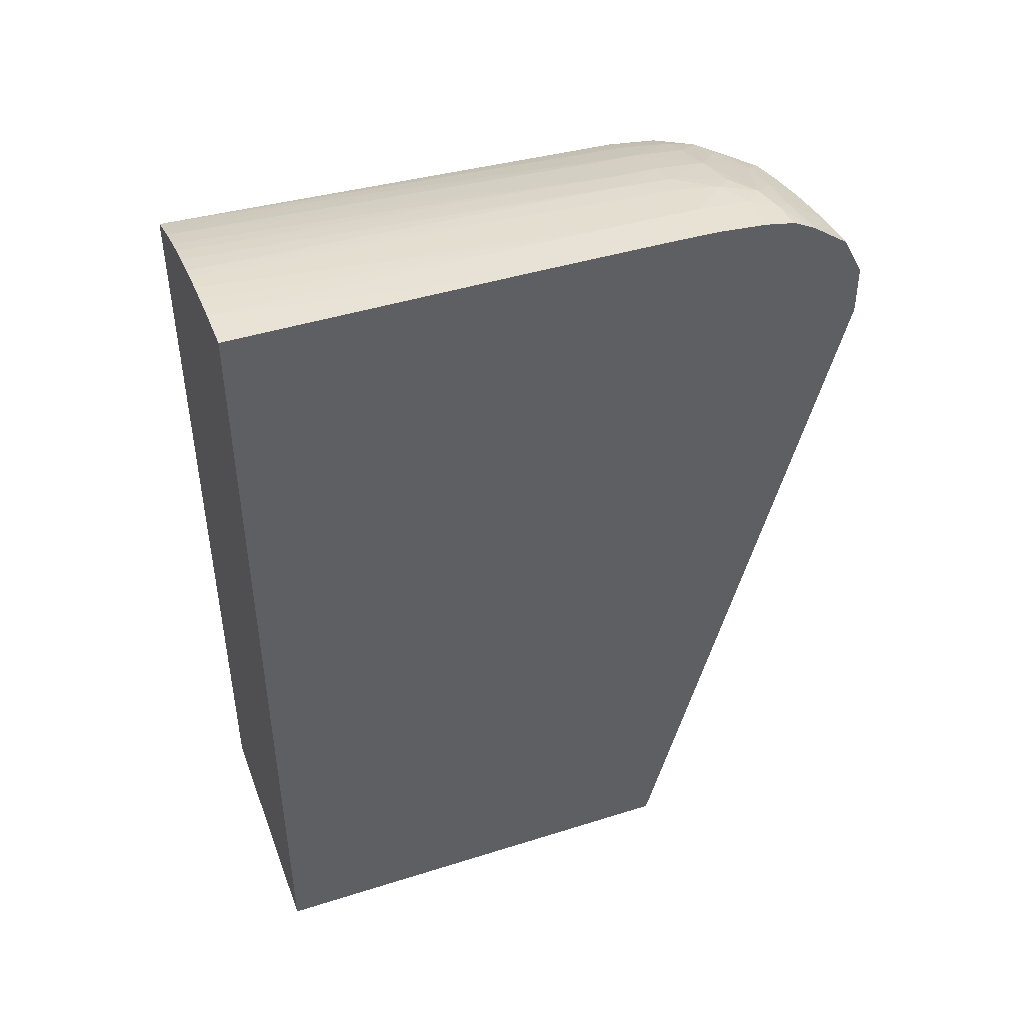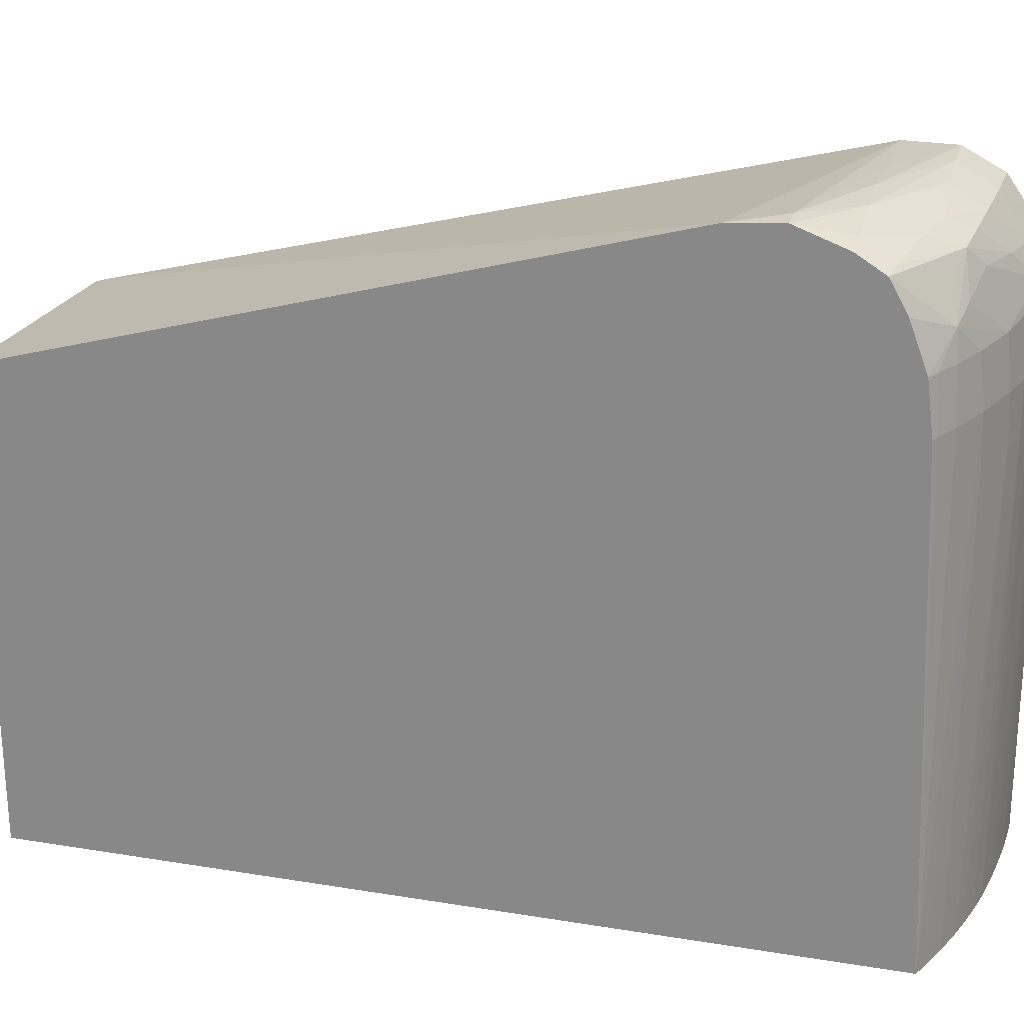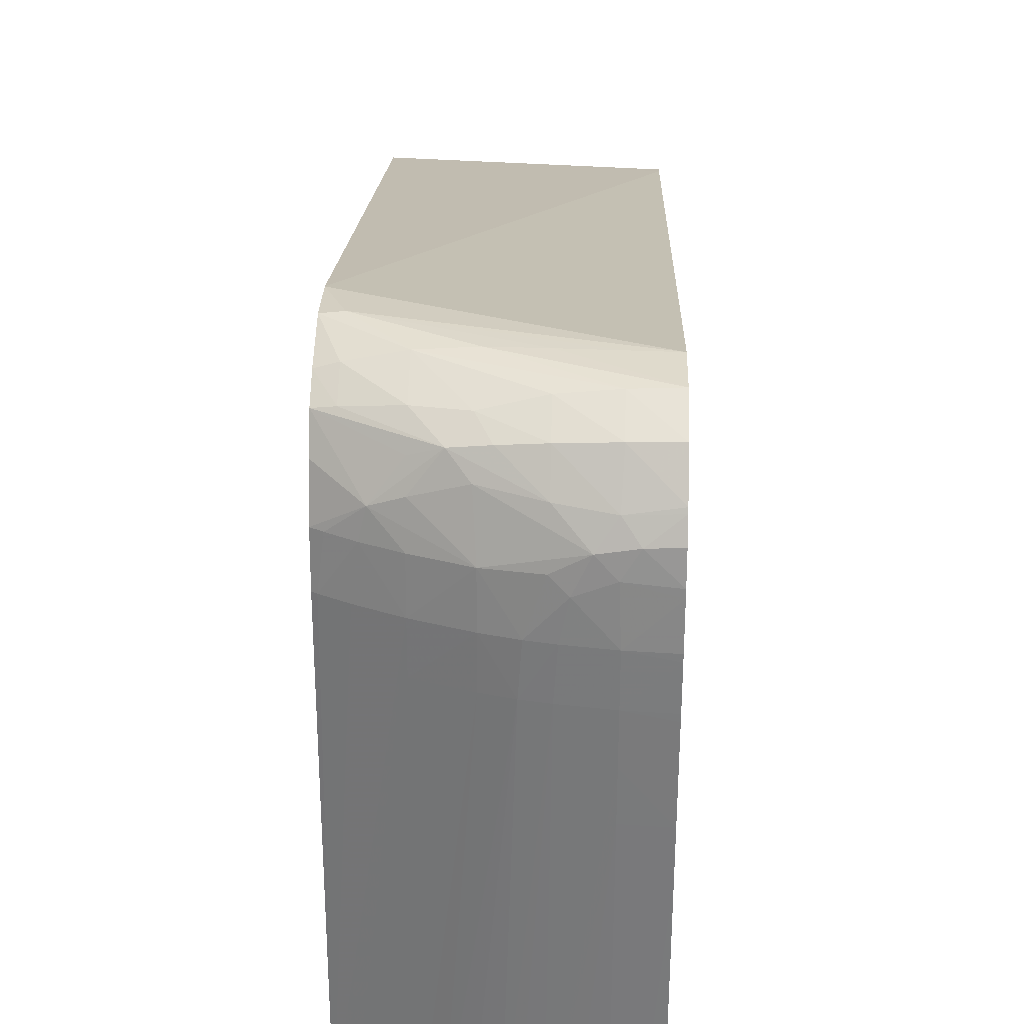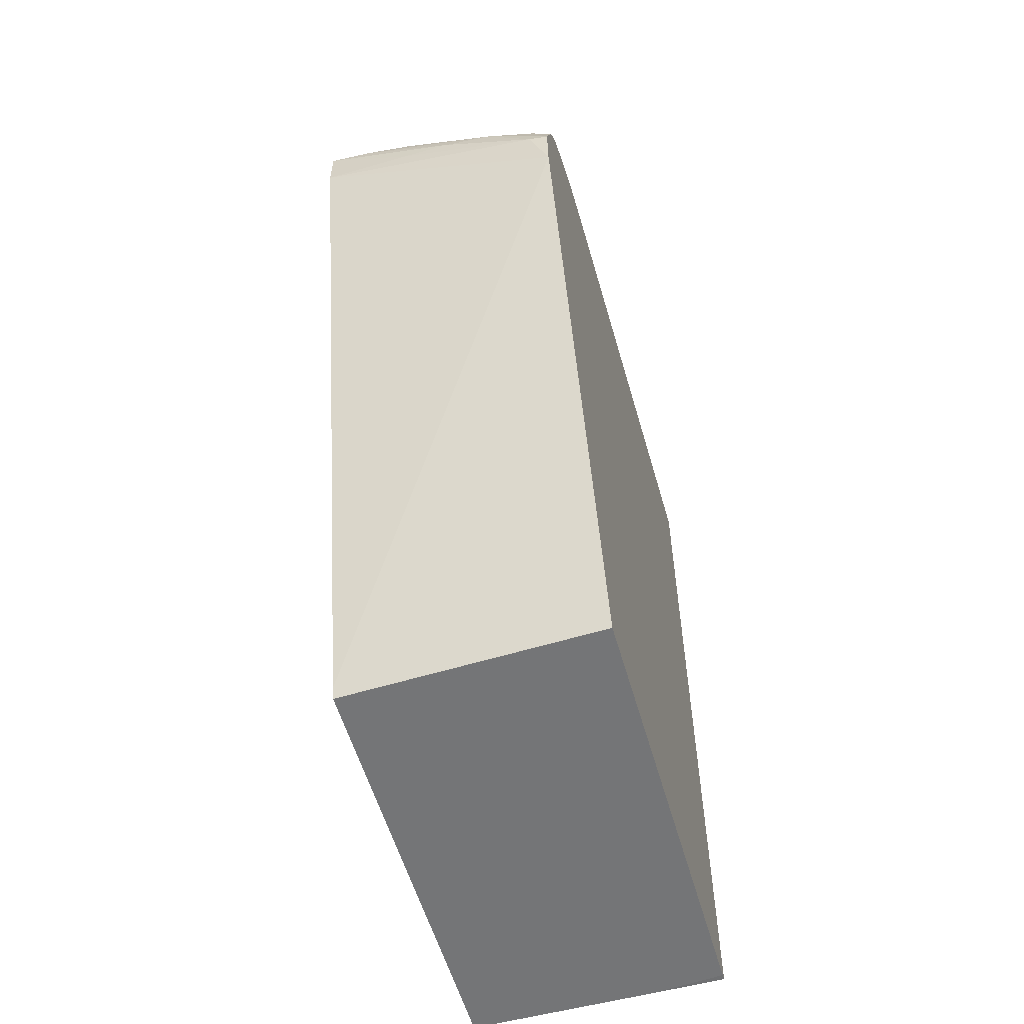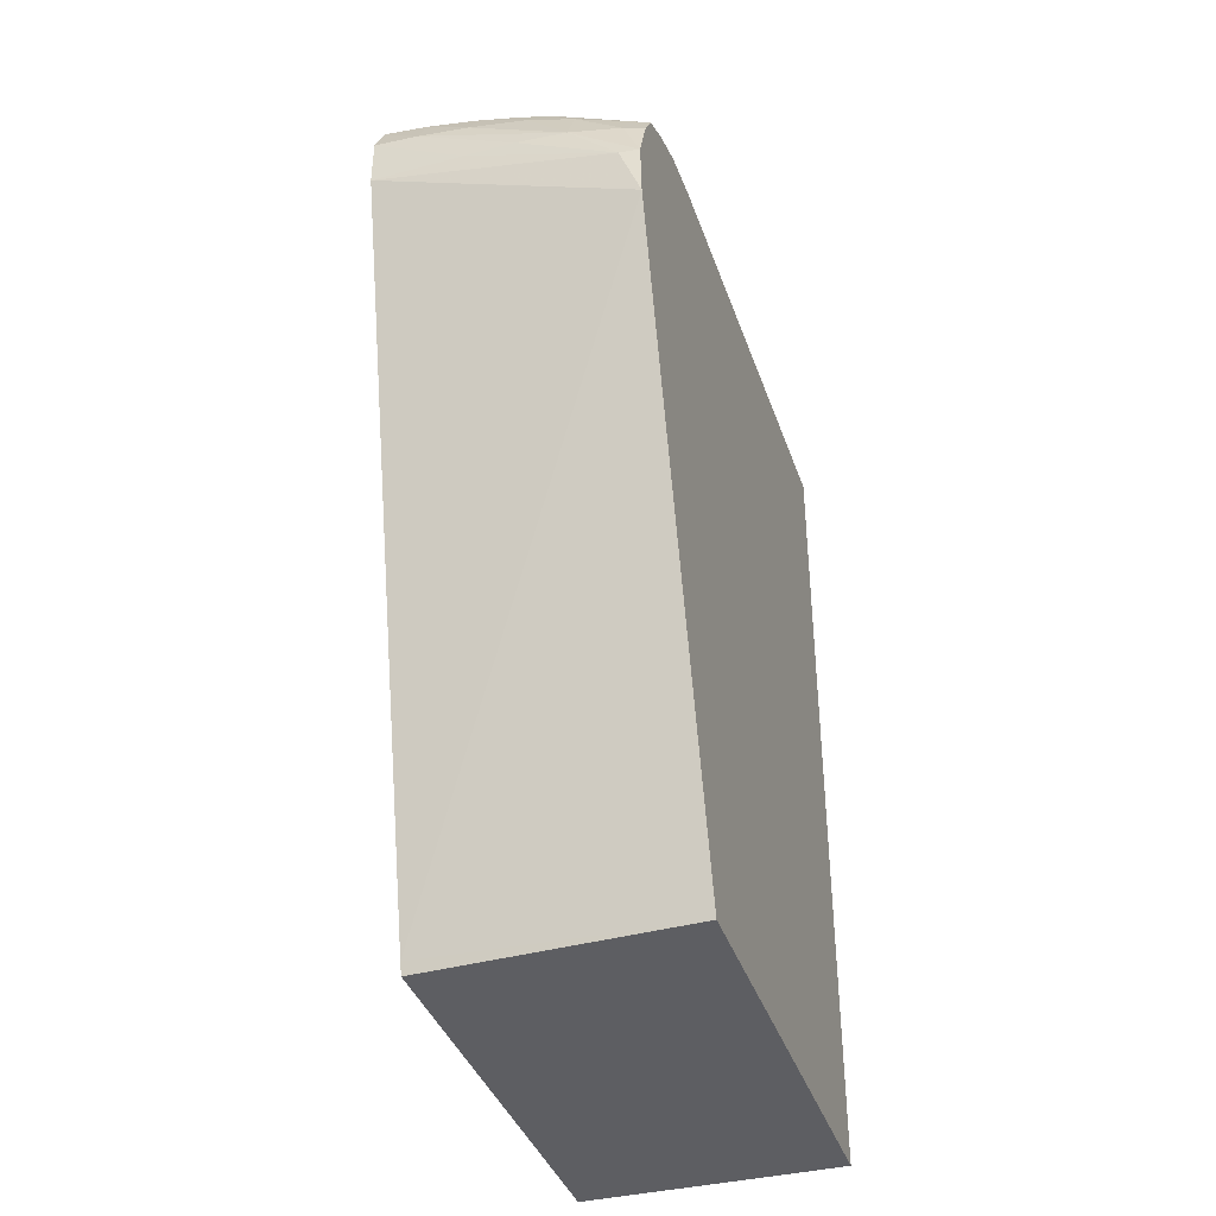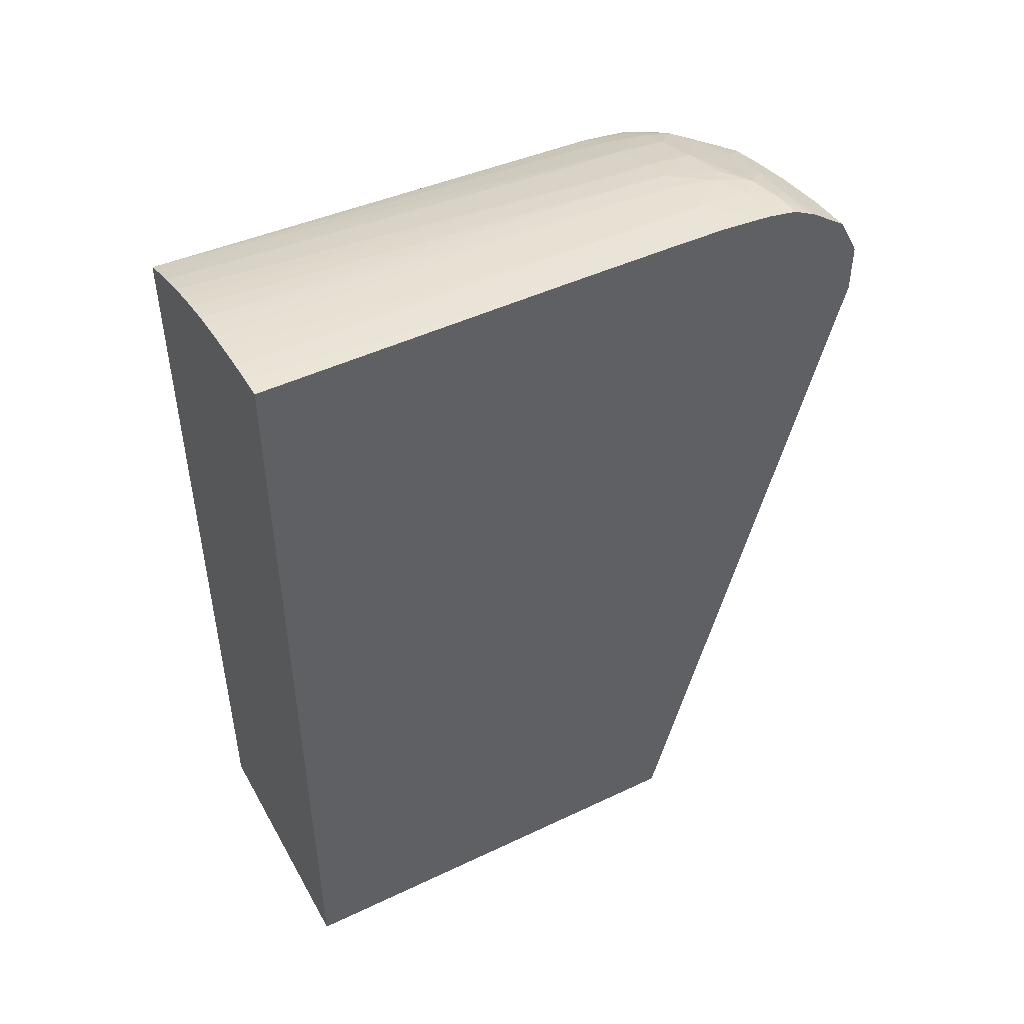
<metadata>
{"format":"obj","ext":"obj","renderer":"f3d","projection":"perspective","resolution":1024,"background":"white","views":[{"elev":44.8,"azim":-110.1,"up":"+Y"},{"elev":23.5,"azim":105.4,"up":"+Z"},{"elev":31.6,"azim":-178.2,"up":"+Z"},{"elev":-56.4,"azim":15.8,"up":"+Y"},{"elev":-38.3,"azim":17.6,"up":"+Y"},{"elev":47.4,"azim":-118.2,"up":"+Y"}]}
</metadata>
<code>
v 0.0432 0.01912 0.05493
v 0.04376 0.01912 0.05486
v 0.04178 0.02054 0.05481
v 0.04036 0.02054 0.05491
v 0.03895 0.02054 0.05489
v 0.03753 0.02054 0.05487
v 0.03632 0.02054 0.05485
v 0.04376 0.0177 0.05477
v 0.04376 0.02052 0.05435
v 0.0432 0.02054 0.05452
v 0.04178 0.02175 0.05423
v 0.04047 0.02208 0.05431
v 0.03895 0.02195 0.05464
v 0.03753 0.02195 0.05478
v 0.03632 0.02195 0.05483
v 0.03632 -0.0001124 0.04961
v 0.04376 -0.0004493 0.04977
v 0.04376 0.02129 0.05387
v 0.0432 0.02141 0.05399
v 0.04101 0.02264 0.0538
v 0.04006 0.02276 0.05394
v 0.03895 0.02289 0.05408
v 0.03753 0.02301 0.05419
v 0.03632 0.02307 0.05425
v 0.03632 -0.0004493 0.04951
v 0.04376 -0.0004493 0.0369
v 0.04376 0.02177 0.053
v 0.04257 0.0227 0.05248
v 0.04178 0.02245 0.0535
v 0.04178 0.02285 0.0528
v 0.04047 0.02307 0.05324
v 0.03895 0.0235 0.05312
v 0.0376 0.02378 0.05303
v 0.03632 0.02378 0.05324
v 0.03632 -0.0004493 0.03673
v 0.04159 -0.0004493 0.03673
v 0.04376 -0.0004444 0.03673
v 0.04376 0.02226 0.0517
v 0.04345 0.02243 0.0517
v 0.04275 0.02279 0.0517
v 0.04178 0.02318 0.0517
v 0.04036 0.02366 0.0517
v 0.03811 0.02406 0.05231
v 0.03716 0.02412 0.0525
v 0.03632 0.02385 0.05312
v 0.03632 0.02449 0.03673
v 0.04376 0.02296 0.03673
v 0.04376 0.02245 0.05029
v 0.04363 0.02252 0.05029
v 0.04292 0.02287 0.05029
v 0.04178 0.02334 0.05029
v 0.04036 0.02381 0.05029
v 0.03946 0.02404 0.05029
v 0.03899 0.02398 0.05178
v 0.03854 0.02413 0.05137
v 0.0376 0.0242 0.05178
v 0.03632 0.0243 0.05172
v 0.03632 0.02414 0.05255
v 0.03632 0.02447 0.04462
v 0.03693 0.02446 0.03673
v 0.04325 0.02317 0.03673
v 0.04178 0.02339 0.04887
v 0.04036 0.02385 0.04887
v 0.03955 0.02406 0.04887
v 0.03876 0.02417 0.05029
v 0.03753 0.02434 0.05029
v 0.03632 0.02432 0.0515
v 0.03632 0.02447 0.04604
v 0.03753 0.02439 0.04462
v 0.03753 0.02443 0.03673
v 0.04259 0.02342 0.03673
v 0.04178 0.02368 0.03673
v 0.04124 0.02383 0.03673
v 0.04063 0.02398 0.03673
v 0.03992 0.02413 0.03673
v 0.03885 0.02418 0.04887
v 0.03753 0.02436 0.04887
v 0.03632 0.02442 0.05008
v 0.03632 0.02442 0.05029
v 0.03632 0.02446 0.04725
v 0.03753 0.02437 0.04745
v 0.03753 0.02438 0.04604
v 0.03835 0.02435 0.03673
v 0.03955 0.02419 0.03673
v 0.03895 0.02428 0.03673
v 0.03632 0.02445 0.04867
v 0.03632 0.02444 0.04887
f 43 54 55
f 42 52 53
f 42 53 54
f 42 54 43
f 40 51 41
f 42 51 52
f 41 51 42
f 46 59 60
f 43 56 44
f 44 56 57
f 44 57 58
f 47 61 51
f 47 51 50
f 47 49 48
f 40 50 51
f 47 50 49
f 43 55 56
f 40 49 50
f 35 70 83
f 38 49 39
f 33 43 44
f 51 61 62
f 33 44 45
f 33 45 34
f 35 46 60
f 35 60 70
f 35 83 85
f 35 85 84
f 39 49 40
f 35 84 75
f 35 74 73
f 35 73 72
f 35 72 71
f 35 71 61
f 35 61 47
f 35 47 37
f 35 37 36
f 38 48 49
f 35 75 74
f 51 62 52
f 75 84 76
f 52 64 53
f 66 77 78
f 66 78 79
f 66 79 67
f 66 76 77
f 68 80 81
f 68 81 82
f 69 82 83
f 69 83 70
f 65 76 66
f 76 84 85
f 77 85 81
f 77 81 80
f 77 80 86
f 77 86 87
f 77 87 78
f 81 85 82
f 82 85 83
f 32 43 33
f 76 85 77
f 52 63 64
f 64 76 65
f 64 74 75
f 52 62 63
f 53 64 65
f 53 65 55
f 53 55 54
f 55 65 66
f 55 66 56
f 56 66 67
f 56 67 57
f 64 75 76
f 59 68 82
f 59 69 70
f 59 70 60
f 61 71 62
f 62 71 63
f 63 71 72
f 63 72 73
f 63 73 64
f 64 73 74
f 59 82 69
f 31 43 32
f 44 58 45
f 30 42 31
f 3 14 4
f 4 14 15
f 4 15 5
f 5 15 6
f 6 15 7
f 7 15 24
f 7 24 34
f 7 34 45
f 7 45 58
f 7 58 57
f 7 57 67
f 7 67 79
f 7 79 78
f 7 78 87
f 7 87 86
f 7 86 80
f 7 80 68
f 3 12 13
f 3 11 12
f 3 10 11
f 2 18 9
f 31 42 43
f 1 2 3
f 1 3 4
f 1 4 5
f 1 5 6
f 1 6 7
f 1 7 8
f 1 8 2
f 7 68 59
f 2 9 10
f 2 8 17
f 2 17 26
f 2 26 37
f 2 37 47
f 2 47 48
f 2 48 38
f 2 38 27
f 2 27 18
f 2 10 3
f 7 59 46
f 3 13 14
f 7 35 25
f 18 29 20
f 18 20 19
f 20 29 28
f 20 28 30
f 20 30 31
f 20 31 32
f 20 32 21
f 22 32 33
f 18 28 29
f 22 33 23
f 23 34 24
f 26 36 37
f 27 38 28
f 28 38 39
f 28 39 40
f 28 40 41
f 28 41 42
f 7 46 35
f 23 33 34
f 18 27 28
f 21 32 22
f 28 42 30
f 17 36 26
f 7 16 8
f 8 16 17
f 9 18 19
f 9 19 10
f 10 19 11
f 11 20 12
f 11 19 20
f 12 20 21
f 7 25 16
f 12 22 13
f 12 21 22
f 17 25 35
f 16 25 17
f 14 24 15
f 17 35 36
f 13 23 14
f 13 22 23
f 14 23 24

</code>
